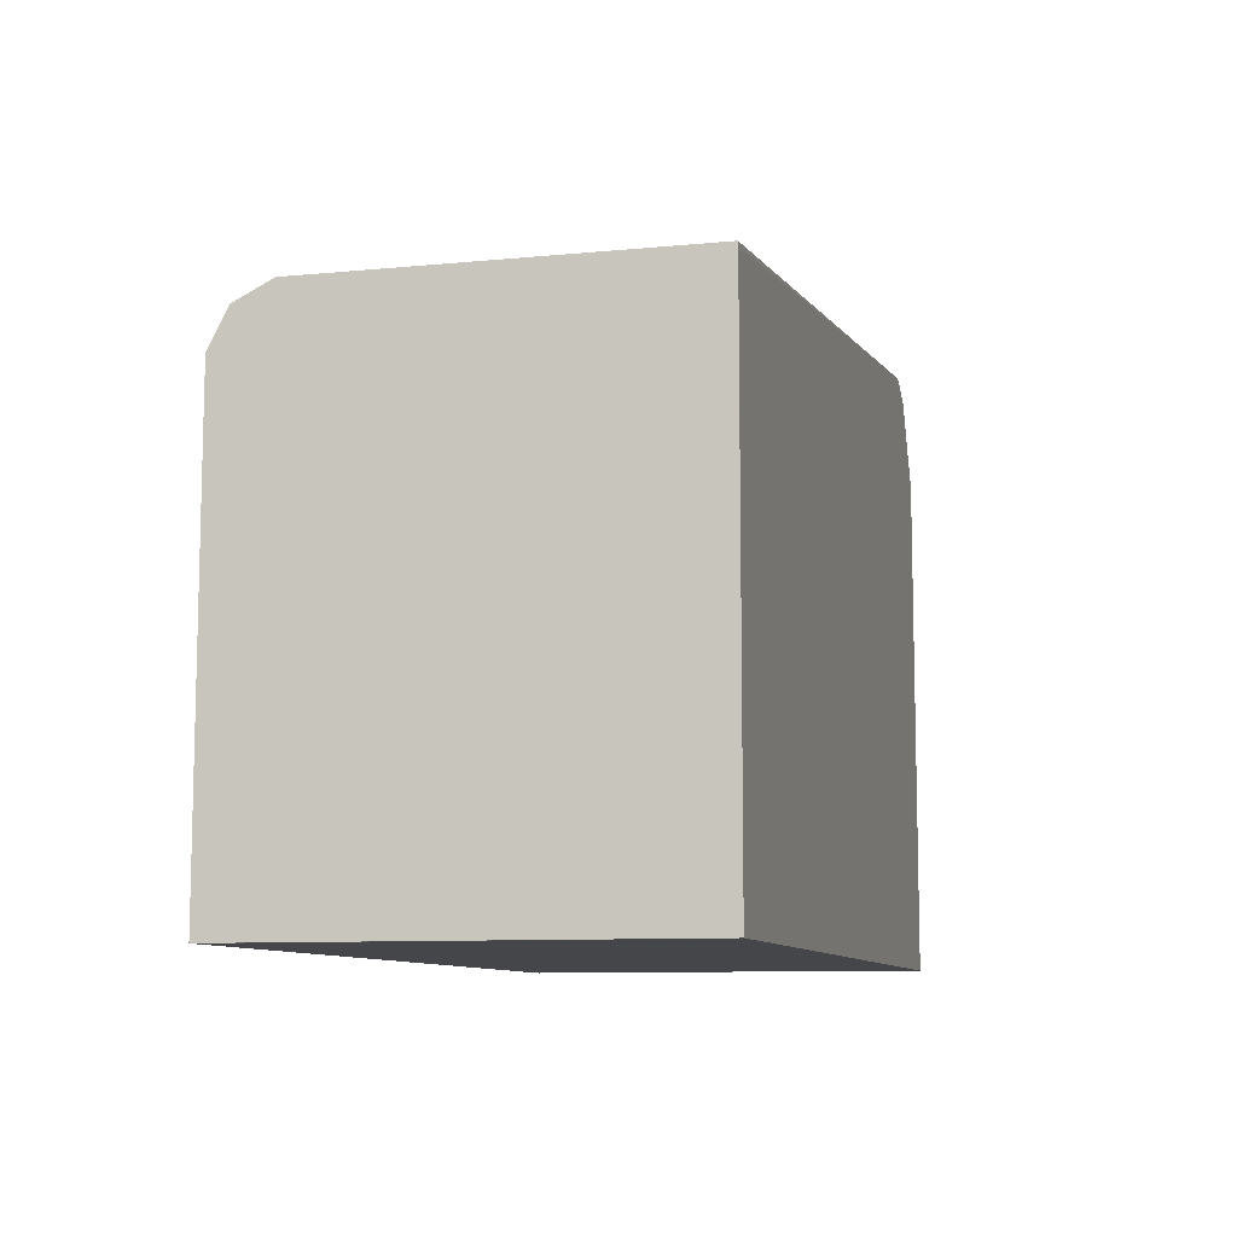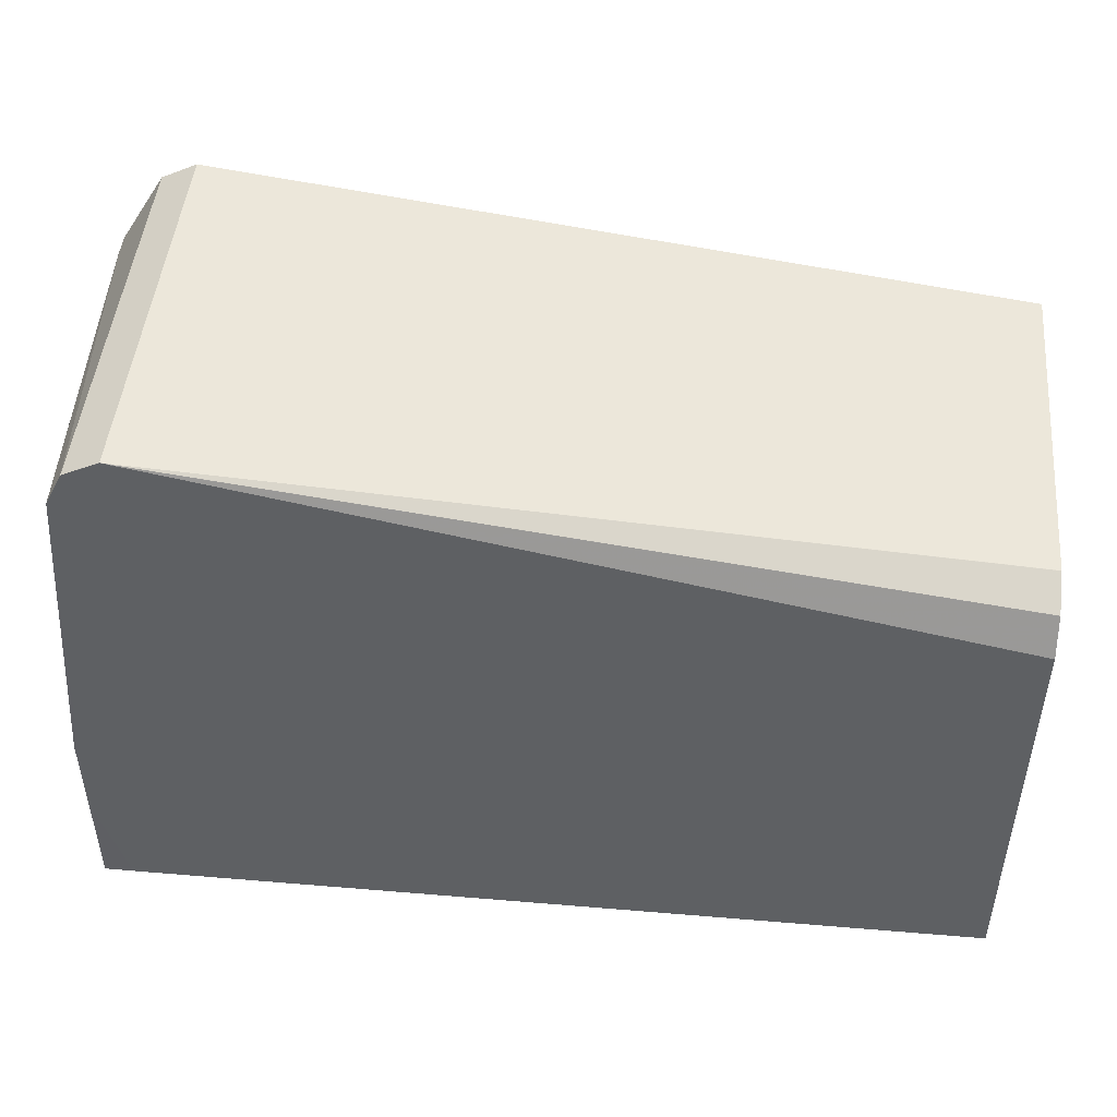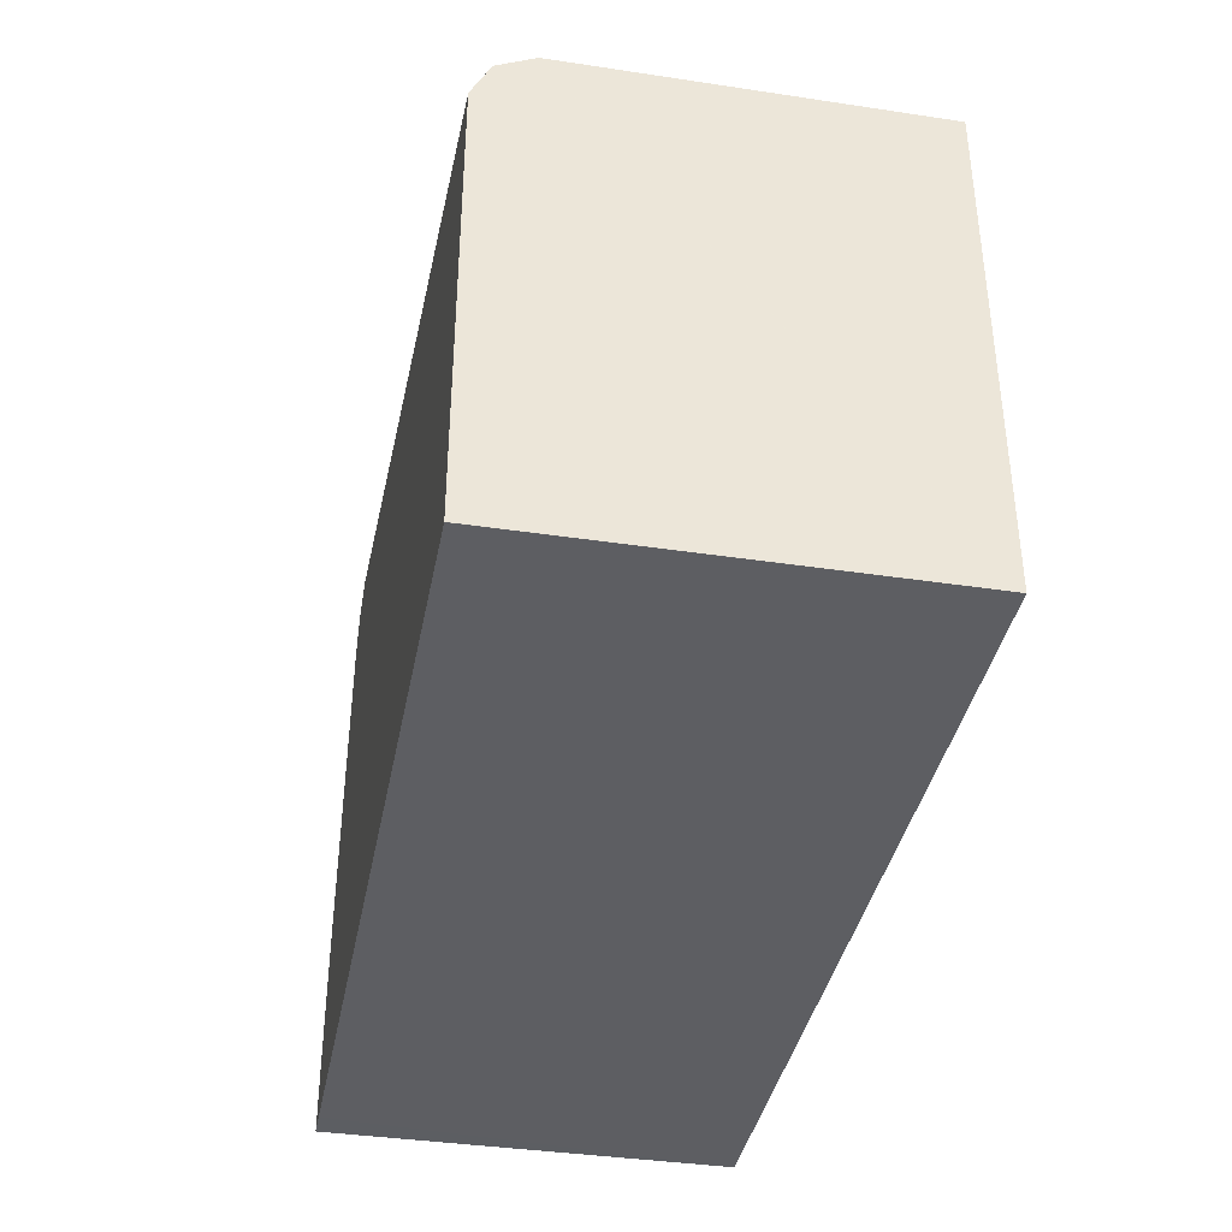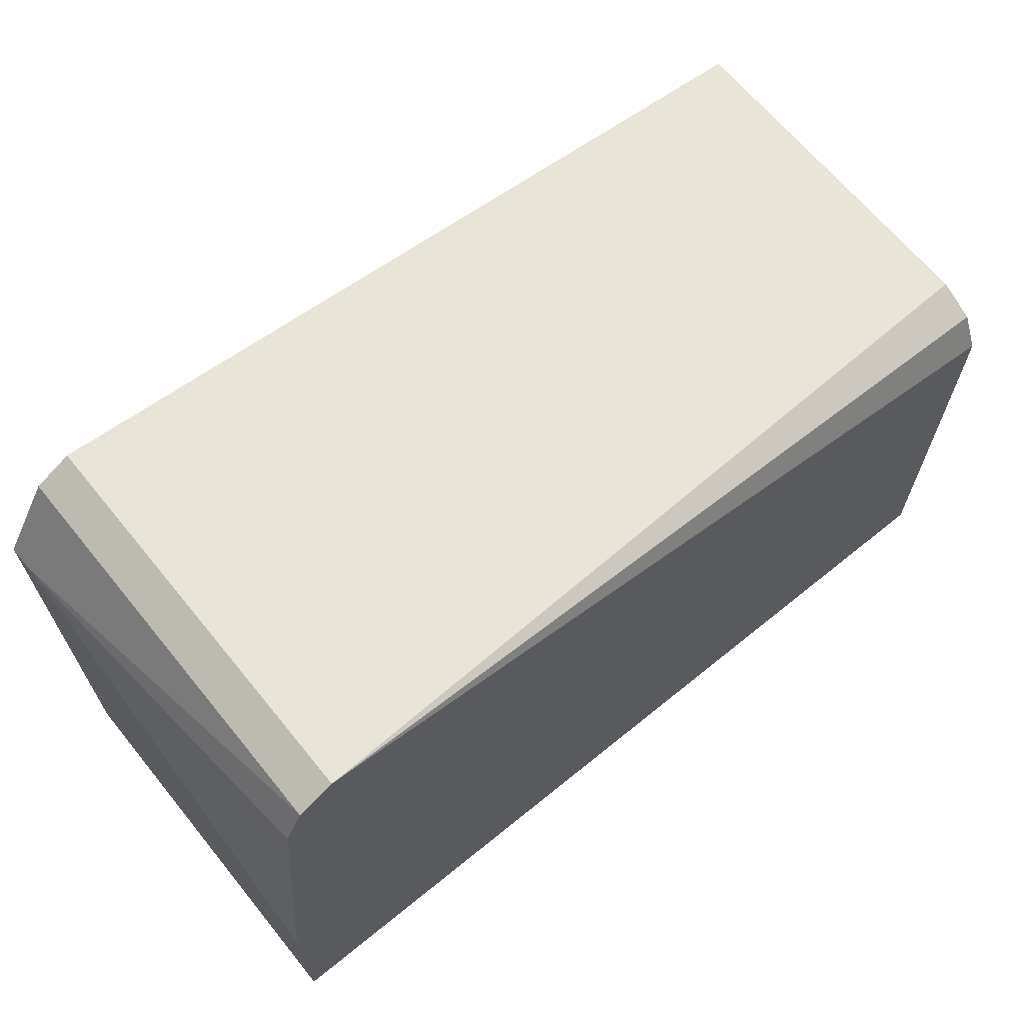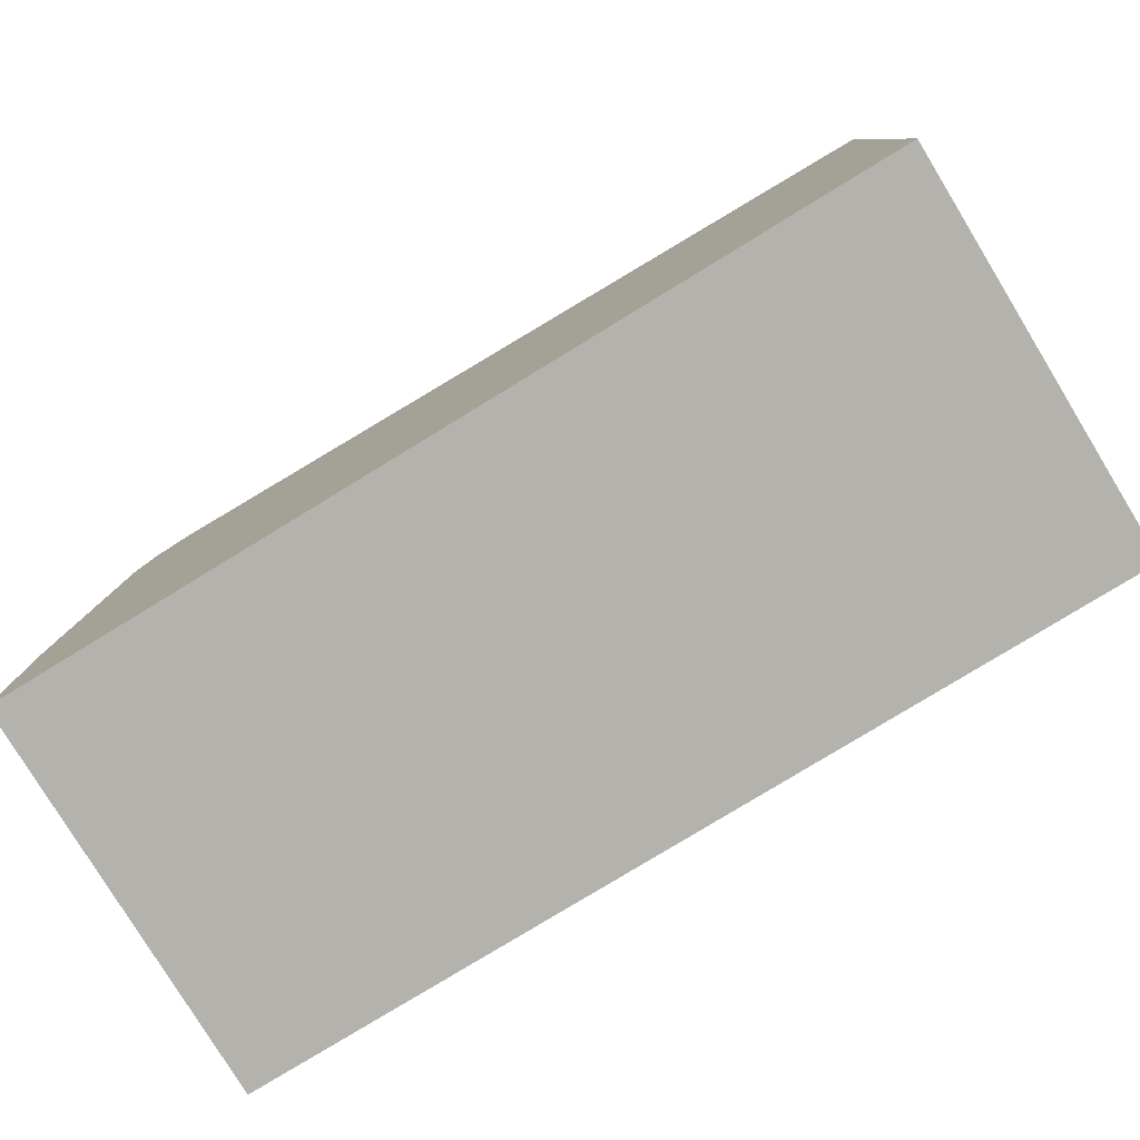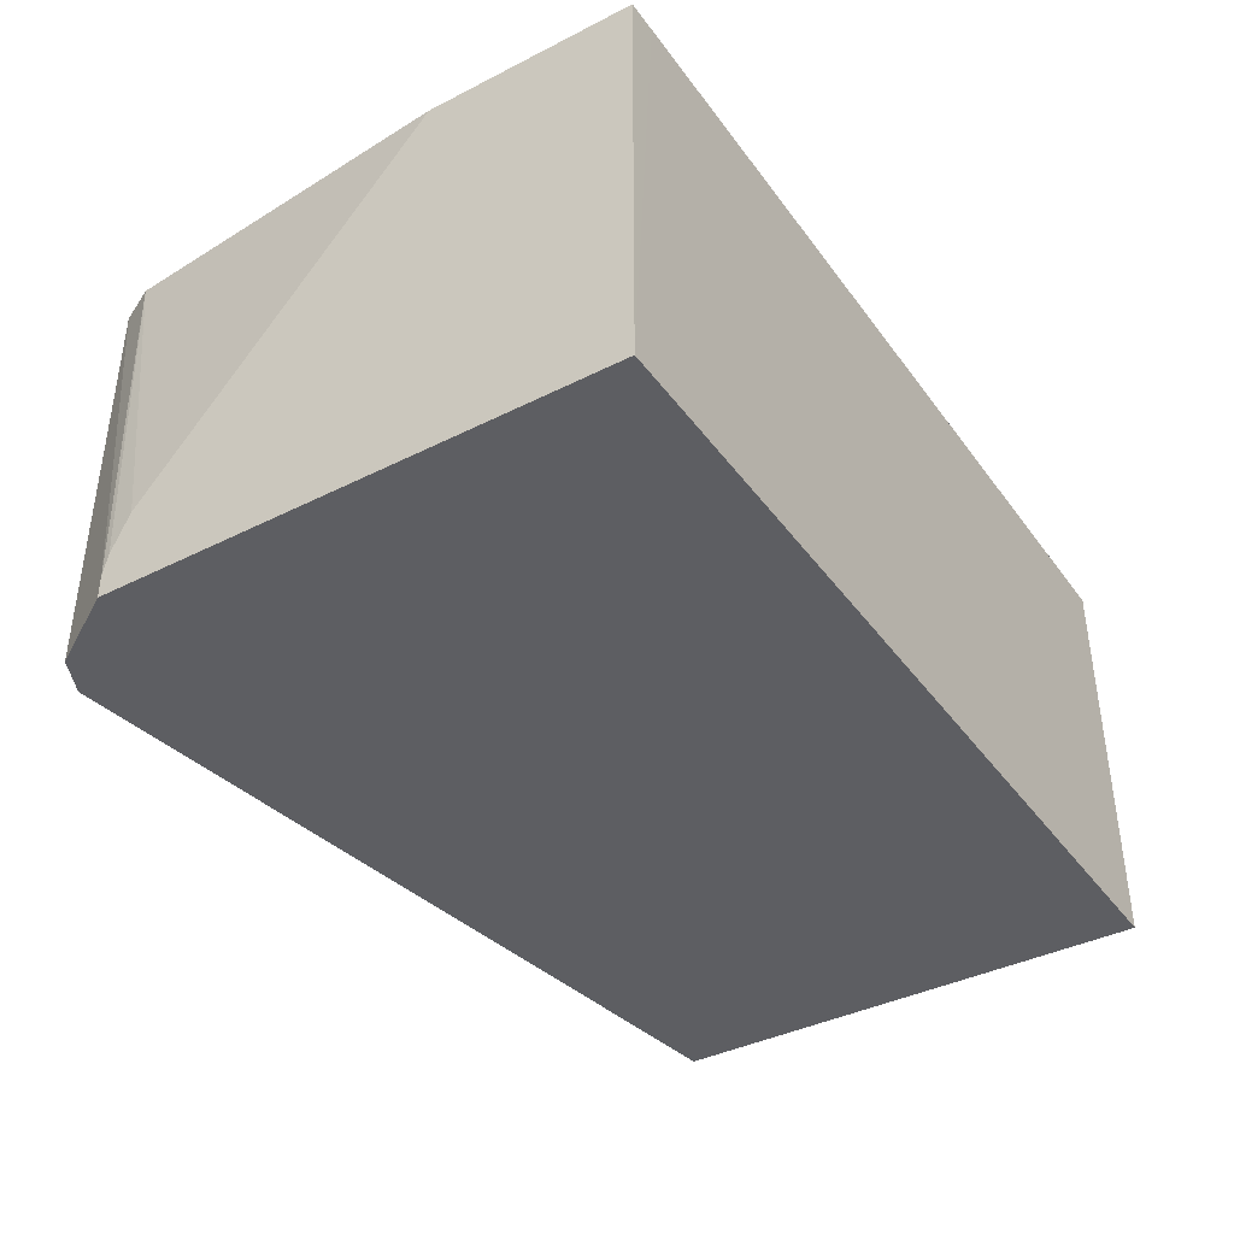
<metadata>
{"format":"obj","ext":"obj","renderer":"f3d","projection":"perspective","resolution":1024,"background":"white","views":[{"elev":-9.4,"azim":-75.7,"up":"+Z"},{"elev":47.4,"azim":-174.6,"up":"+Z"},{"elev":-38.3,"azim":-100.8,"up":"+Z"},{"elev":66.3,"azim":140.8,"up":"+Z"},{"elev":-79.6,"azim":-148.6,"up":"+Z"},{"elev":-39.2,"azim":122.3,"up":"+Y"}]}
</metadata>
<code>
v -0.2356 0.4349 -0.09062
v -0.2256 0.4349 -0.05356
v -0.2256 0.4349 -0.0906
v -0.2256 0.3003 -0.0906
v -0.5253 0.4349 -0.09062
v -0.2256 0.4349 -0.0419
v -0.2256 0.3003 0.07655
v -0.5253 0.3003 -0.0906
v -0.5253 0.4349 -0.0906
v -0.5253 0.4349 -0.09037
v -0.2256 0.4349 -0.02287
v -0.2356 0.4349 0.0906
v -0.2256 0.3081 0.07655
v -0.2416 0.3003 0.1027
v -0.5253 0.3003 0.07015
v -0.5253 0.4349 0.03618
v -0.2256 0.3271 0.06931
v -0.2416 0.4349 0.1027
v -0.2256 0.3147 0.07509
v -0.2537 0.3003 0.1087
v -0.5253 0.3004 0.07247
v -0.5151 0.3003 0.07247
v -0.5253 0.4349 0.05435
v -0.2538 0.4349 0.1087
v -0.2537 0.4349 0.1087
v -0.5253 0.4168 0.07247
v -0.5253 0.4289 0.06635
v -0.5253 0.4289 0.06644
v -0.5253 0.4169 0.07243
f 25 29 26
f 12 18 13
f 11 12 17
f 8 10 9
f 8 21 26
f 8 27 23
f 8 28 27
f 8 29 28
f 8 26 29
f 12 13 19
f 8 23 16
f 12 19 17
f 20 26 21
f 14 25 20
f 15 22 21
f 16 23 24
f 18 24 25
f 20 25 26
f 20 21 22
f 23 27 24
f 24 27 28
f 24 28 25
f 25 28 29
f 8 15 21
f 14 18 25
f 7 18 14
f 8 16 10
f 6 12 11
f 7 13 18
f 1 2 3
f 1 3 4
f 1 4 8
f 1 8 5
f 1 5 10
f 1 16 24
f 1 24 18
f 1 18 12
f 1 12 6
f 1 6 2
f 2 6 11
f 1 10 16
f 2 17 19
f 2 11 17
f 5 9 10
f 5 8 9
f 4 15 8
f 4 20 22
f 4 14 20
f 4 22 15
f 4 7 14
f 2 4 3
f 2 7 4
f 2 13 7
f 2 19 13

</code>
